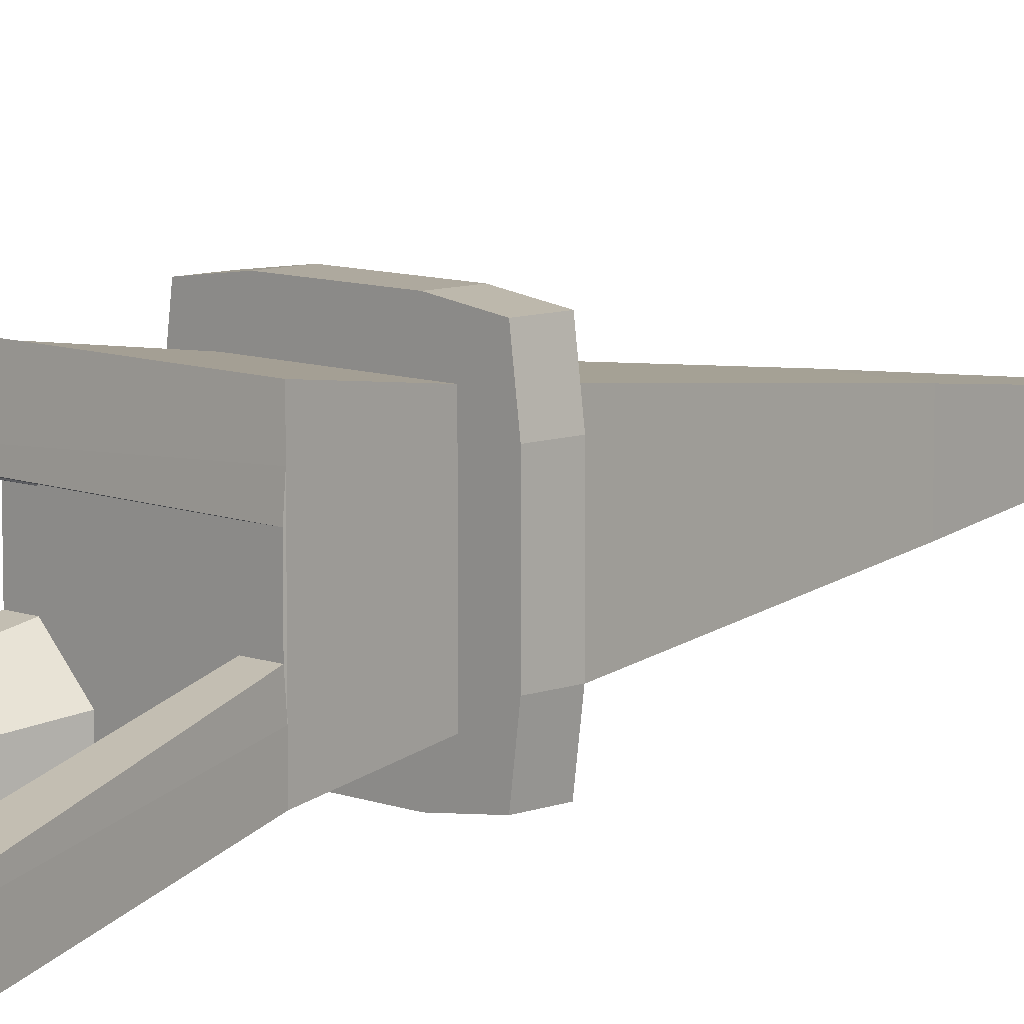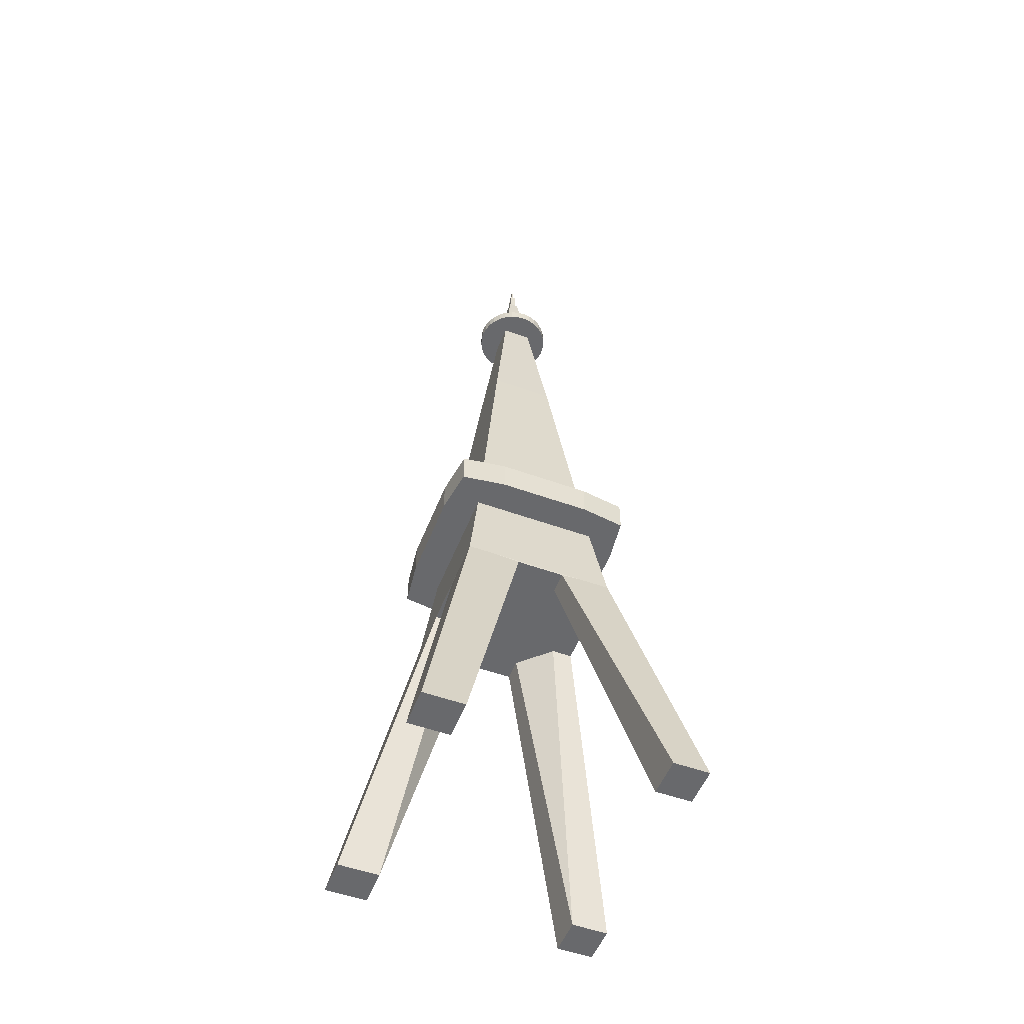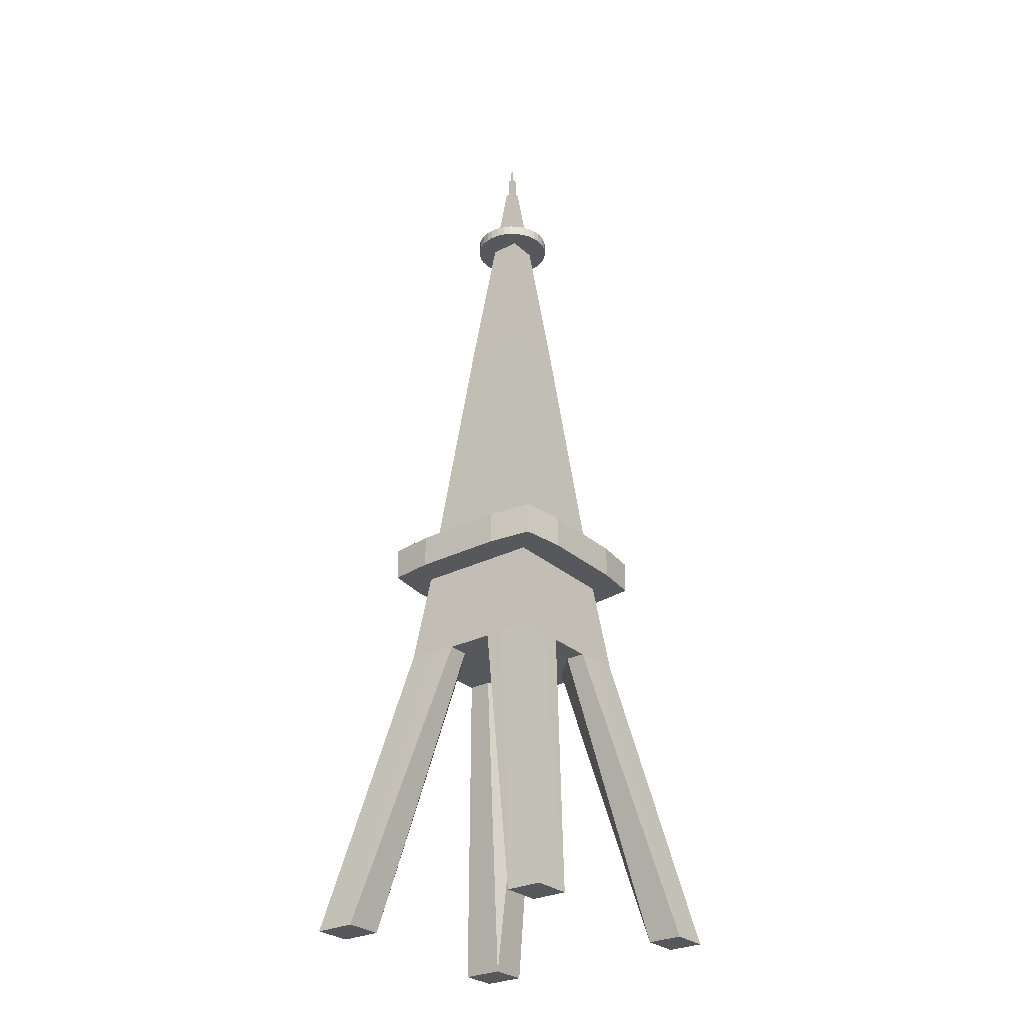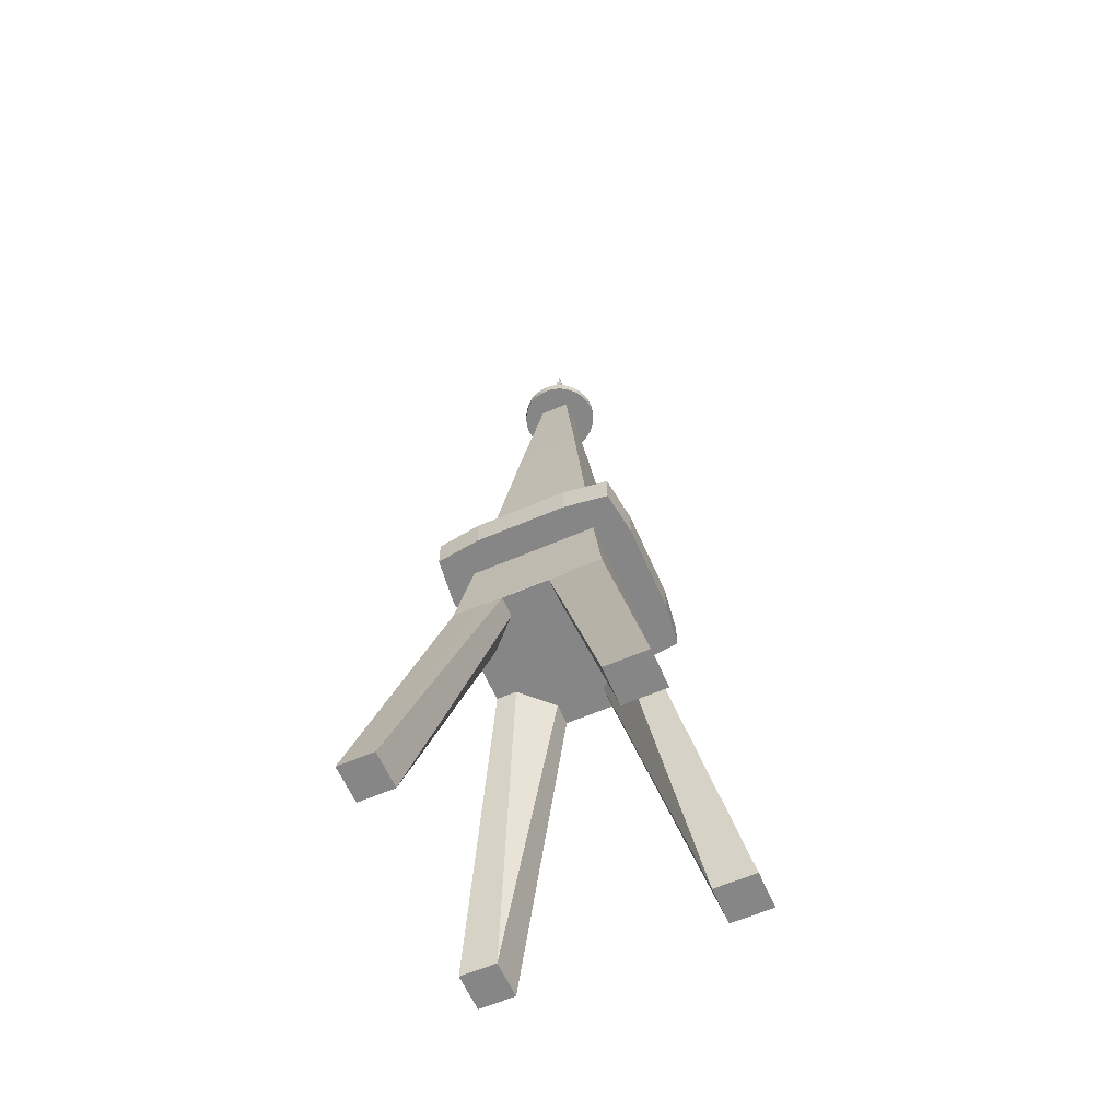
<metadata>
{"format":"obj","ext":"obj","renderer":"f3d","projection":"perspective","resolution":1024,"background":"white","views":[{"elev":9.1,"azim":45.0,"up":"+Z"},{"elev":-52.7,"azim":158.8,"up":"+Y"},{"elev":-28.3,"azim":-142.4,"up":"+Y"},{"elev":-62.1,"azim":23.6,"up":"+Y"}]}
</metadata>
<code>
o 円柱.001
v 0 9.447 0.4423
v 0 9.325 0.4423
v -0.08628 9.447 0.4338
v -0.08628 9.325 0.4338
v -0.1692 9.447 0.4086
v -0.1692 9.325 0.4086
v -0.2457 9.447 0.3677
v -0.2457 9.325 0.3677
v -0.3127 9.447 0.3127
v -0.3127 9.325 0.3127
v -0.3677 9.447 0.2457
v -0.3677 9.325 0.2457
v -0.4086 9.447 0.1692
v -0.4086 9.325 0.1692
v -0.4338 9.447 0.08628
v -0.4338 9.325 0.08628
v -0.4423 9.447 0
v -0.4423 9.325 0
v -0.4338 9.447 -0.08628
v -0.4338 9.325 -0.08628
v -0.4086 9.447 -0.1692
v -0.4086 9.325 -0.1692
v -0.3677 9.447 -0.2457
v -0.3677 9.325 -0.2457
v -0.3127 9.447 -0.3127
v -0.3127 9.325 -0.3127
v -0.2457 9.447 -0.3677
v -0.2457 9.325 -0.3677
v -0.1692 9.447 -0.4086
v -0.1692 9.325 -0.4086
v -0.08628 9.447 -0.4338
v -0.08628 9.325 -0.4338
v 0 9.447 -0.4423
v 0 9.325 -0.4423
v 0.08628 9.447 -0.4338
v 0.08628 9.325 -0.4338
v 0.1692 9.447 -0.4086
v 0.1692 9.325 -0.4086
v 0.2457 9.447 -0.3677
v 0.2457 9.325 -0.3677
v 0.3127 9.447 -0.3127
v 0.3127 9.325 -0.3127
v 0.3677 9.447 -0.2457
v 0.3677 9.325 -0.2457
v 0.4086 9.447 -0.1692
v 0.4086 9.325 -0.1692
v 0.4338 9.447 -0.08628
v 0.4338 9.325 -0.08628
v 0.4423 9.447 0
v 0.4423 9.325 0
v 0.4338 9.447 0.08628
v 0.4338 9.325 0.08628
v 0.4086 9.447 0.1692
v 0.4086 9.325 0.1692
v 0.3677 9.447 0.2457
v 0.3677 9.325 0.2457
v 0.3127 9.447 0.3127
v 0.3127 9.325 0.3127
v 0.2457 9.447 0.3677
v 0.2457 9.325 0.3677
v 0.1692 9.447 0.4086
v 0.1692 9.325 0.4086
v 0.08628 9.447 0.4338
v 0.08628 9.325 0.4338
v 1.511 -0.02326 -1.507
v 0.05269 10.31 -0.05312
v 1.511 -0.02326 1.506
v 0.05269 10.31 0.05334
v -1.502 -0.02326 -1.507
v -0.05378 10.31 -0.05312
v -1.502 -0.02326 1.506
v -0.05378 10.31 0.05334
v -1.106 -0.02326 1.506
v -0.283 3.271 0.8385
v 0.2481 3.271 0.8385
v 1.054 -0.02326 1.506
v 0.0314 10.31 0.05334
v 0.0101 10.31 0.05334
v -0.01119 10.31 0.05334
v -0.03248 10.31 0.05334
v 1.054 -0.02326 -1.507
v 0.2481 3.271 -0.8383
v -0.283 3.271 -0.8383
v -1.106 -0.02326 -1.507
v -0.03248 10.31 -0.05312
v -0.01119 10.31 -0.05312
v 0.0101 10.31 -0.05312
v 0.0314 10.31 -0.05312
v 1.511 -0.02326 1.085
v 0.8378 3.271 0.269
v 0.8378 3.271 -0.2621
v 1.511 -0.02326 -1.075
v 0.05269 10.31 -0.03183
v 0.05269 10.31 -0.01054
v 0.05269 10.31 0.01076
v 0.05269 10.31 0.03205
v -1.502 -0.02326 -1.075
v -0.8389 3.271 -0.2621
v -0.8389 3.271 0.269
v -1.502 -0.02326 1.085
v -0.05378 10.31 0.03205
v -0.05378 10.31 0.01076
v -0.05378 10.31 -0.01054
v -0.05378 10.31 -0.03183
v -0.03248 10.31 0.03205
v -0.03248 10.31 0.01076
v -0.03248 10.31 -0.01054
v -0.03248 10.31 -0.03183
v -0.01119 10.31 0.03205
v 0.0101 10.71 -0.01054
v 0.0101 10.71 0.01076
v -0.01119 10.31 -0.03183
v 0.0101 10.31 0.03205
v -0.01119 10.71 -0.01054
v -0.01119 10.71 0.01076
v 0.0101 10.31 -0.03183
v 0.0314 10.31 0.03205
v 0.0314 10.31 0.01076
v 0.0314 10.31 -0.01054
v 0.0314 10.31 -0.03183
v 1.054 -0.02326 1.085
v 0.5835 3.271 0.269
v 0.5835 3.271 -0.2621
v 1.054 -0.02326 -1.075
v 0.2481 3.271 0.6044
v 0.2132 3.271 0.2341
v 0.2132 3.271 -0.2271
v 0.2481 3.271 -0.5974
v -0.283 3.271 0.6044
v -0.248 3.271 0.2341
v -0.248 3.271 -0.2271
v -0.283 3.271 -0.5974
v -1.106 -0.02326 1.085
v -0.6183 3.271 0.269
v -0.6183 3.271 -0.2621
v -1.106 -0.02326 -1.075
v 0.8378 3.289 -0.8383
v 0.7056 4.336 -0.7061
v 0.6723 4.698 -0.6728
v 0.3567 7.654 -0.3572
v 0.3567 7.654 0.3574
v 0.6723 4.698 0.673
v 0.7056 4.336 0.7063
v 0.8378 3.289 0.8385
v -0.3578 7.654 0.3574
v -0.6734 4.698 0.673
v -0.7067 4.336 0.7063
v -0.8389 3.289 0.8385
v -0.3578 7.654 -0.3572
v -0.6734 4.698 -0.6728
v -0.7067 4.336 -0.7061
v -0.8389 3.289 -0.8383
v -0.2149 7.654 -0.3572
v -0.4043 4.698 -0.6728
v -0.4243 4.336 -0.7061
v -0.5036 3.289 -0.8383
v -0.072 7.654 -0.3572
v -0.1351 4.698 -0.6728
v -0.1418 4.336 -0.7061
v -0.1682 3.289 -0.8383
v 0.07091 7.654 -0.3572
v 0.134 4.698 -0.6728
v 0.1407 4.336 -0.7061
v 0.1671 3.289 -0.8383
v 0.2138 7.654 -0.3572
v 0.4032 4.698 -0.6728
v 0.4232 4.336 -0.7061
v 0.5025 3.289 -0.8383
v 0.2138 7.654 0.3574
v 0.4032 4.698 0.673
v 0.4232 4.336 0.7063
v 0.5025 3.289 0.8385
v 0.07091 7.654 0.3574
v 0.134 4.698 0.673
v 0.1407 4.336 0.7063
v 0.1671 3.289 0.8385
v -0.072 7.654 0.3574
v -0.1351 4.698 0.673
v -0.1418 4.336 0.7063
v -0.1682 3.289 0.8385
v -0.2149 7.654 0.3574
v -0.4043 4.698 0.673
v -0.4243 4.336 0.7063
v -0.5036 3.289 0.8385
v -0.3578 7.654 0.2145
v -0.6734 4.698 0.4038
v -0.7067 4.336 0.4238
v -0.8389 3.289 0.5031
v -0.3578 7.654 0.07157
v -0.6734 4.698 0.1347
v -0.7067 4.336 0.1413
v -0.8389 3.289 0.1678
v -0.3578 7.654 -0.07135
v -0.6734 4.698 -0.1345
v -0.7067 4.336 -0.1411
v -0.8389 3.289 -0.1676
v -0.3578 7.654 -0.2143
v -0.6734 4.698 -0.4036
v -0.7067 4.336 -0.4236
v -0.8389 3.289 -0.5029
v 0.3567 7.654 -0.2143
v 0.6723 4.698 -0.4036
v 0.7056 4.336 -0.4236
v 0.8378 3.289 -0.5029
v 0.3567 7.654 -0.07135
v 0.6723 4.698 -0.1345
v 0.7056 4.336 -0.1411
v 0.8378 3.289 -0.1676
v 0.3567 7.654 0.07157
v 0.6723 4.698 0.1347
v 0.7056 4.336 0.1413
v 0.8378 3.289 0.1678
v 0.3567 7.654 0.2145
v 0.6723 4.698 0.4038
v 0.7056 4.336 0.4238
v 0.8378 3.289 0.5031
v 0.9948 4.336 -0.9953
v 0.9948 4.698 -0.9953
v 0.9948 4.698 0.9955
v 0.9948 4.336 0.9955
v -0.9959 4.698 0.9955
v -0.9959 4.336 0.9955
v -0.9959 4.698 -0.9953
v -0.9959 4.336 -0.9953
v -0.5036 4.698 -1.06
v -0.5036 4.336 -1.06
v -0.1682 4.698 -1.06
v -0.1682 4.336 -1.06
v 0.1671 4.698 -1.06
v 0.1671 4.336 -1.06
v 0.5025 4.698 -1.06
v 0.5025 4.336 -1.06
v 0.5025 4.698 1.061
v 0.5025 4.336 1.061
v 0.1671 4.698 1.061
v 0.1671 4.336 1.061
v -0.1682 4.698 1.061
v -0.1682 4.336 1.061
v -0.5036 4.698 1.061
v -0.5036 4.336 1.061
v -1.061 4.698 0.5031
v -1.061 4.336 0.5031
v -1.061 4.698 0.1678
v -1.061 4.336 0.1678
v -1.061 4.698 -0.1676
v -1.061 4.336 -0.1676
v -1.061 4.698 -0.5029
v -1.061 4.336 -0.5029
v 1.06 4.698 -0.5029
v 1.06 4.336 -0.5029
v 1.06 4.698 -0.1676
v 1.06 4.336 -0.1676
v 1.06 4.698 0.1678
v 1.06 4.336 0.1678
v 1.06 4.698 0.5031
v 1.06 4.336 0.5031
v -0.03248 10.56 0.03205
v -0.03248 10.56 0.01076
v -0.03248 10.56 -0.01054
v -0.03248 10.56 -0.03183
v -0.01119 10.56 0.03205
v -0.01119 10.56 0.01076
v -0.01119 10.56 -0.01054
v -0.01119 10.56 -0.03183
v 0.0101 10.56 0.03205
v 0.0101 10.56 0.01076
v 0.0101 10.56 -0.01054
v 0.0101 10.56 -0.03183
v 0.0314 10.56 0.03205
v 0.0314 10.56 0.01076
v 0.0314 10.56 -0.01054
v 0.0314 10.56 -0.03183
v 0.5145 6.176 -0.515
v 0.5145 6.176 0.5152
v -0.5156 6.176 0.5152
v -0.5156 6.176 -0.515
v -0.3096 6.176 -0.515
v -0.1036 6.176 -0.515
v 0.1025 6.176 -0.515
v 0.3085 6.176 -0.515
v 0.3085 6.176 0.5152
v 0.1025 6.176 0.5152
v -0.1036 6.176 0.5152
v -0.3096 6.176 0.5152
v -0.5156 6.176 0.3092
v -0.5156 6.176 0.1031
v -0.5156 6.176 -0.1029
v -0.5156 6.176 -0.3089
v 0.5145 6.176 -0.3089
v 0.5145 6.176 -0.1029
v 0.5145 6.176 0.1031
v 0.5145 6.176 0.3092
f 2 3 1
f 4 5 3
f 6 7 5
f 8 9 7
f 10 11 9
f 12 13 11
f 14 15 13
f 16 17 15
f 18 19 17
f 20 21 19
f 22 23 21
f 24 25 23
f 26 27 25
f 28 29 27
f 30 31 29
f 32 33 31
f 34 35 33
f 36 37 35
f 38 39 37
f 40 41 39
f 42 43 41
f 44 45 43
f 46 47 45
f 48 49 47
f 50 51 49
f 52 53 51
f 54 55 53
f 56 57 55
f 58 59 57
f 60 61 59
f 38 22 6
f 62 63 61
f 64 1 63
f 31 47 63
f 213 68 141
f 181 72 145
f 197 70 149
f 165 66 140
f 97 84 136
f 93 88 120
f 108 70 104
f 112 85 108
f 116 86 112
f 120 87 116
f 124 65 92
f 124 82 81
f 132 82 128
f 136 83 132
f 70 153 149
f 85 157 153
f 86 161 157
f 161 88 165
f 68 169 141
f 77 173 169
f 78 177 173
f 177 80 181
f 74 133 129
f 129 134 130
f 134 131 130
f 135 132 131
f 74 125 75
f 129 126 125
f 130 127 126
f 131 128 127
f 75 121 76
f 125 122 121
f 126 123 122
f 123 128 124
f 76 89 67
f 121 90 89
f 122 91 90
f 91 124 92
f 77 113 78
f 119 270 118
f 117 265 113
f 116 272 120
f 78 109 79
f 107 260 108
f 118 269 117
f 106 259 107
f 79 105 80
f 109 257 105
f 120 271 119
f 108 264 112
f 80 101 72
f 105 102 101
f 106 103 102
f 107 104 103
f 68 117 77
f 96 118 117
f 95 119 118
f 94 120 119
f 71 133 73
f 133 99 134
f 99 135 134
f 98 136 135
f 72 185 145
f 101 189 185
f 102 193 189
f 193 104 197
f 66 201 140
f 93 205 201
f 94 209 205
f 209 96 213
f 90 216 89
f 212 215 216
f 138 250 203
f 291 213 292
f 91 212 90
f 207 212 208
f 159 230 163
f 205 291 290
f 204 91 92
f 203 208 204
f 186 243 241
f 201 290 289
f 137 92 65
f 138 204 137
f 139 231 166
f 140 289 273
f 98 200 97
f 196 199 200
f 187 244 191
f 287 197 288
f 192 98 99
f 191 196 192
f 138 232 217
f 189 287 286
f 188 99 100
f 187 192 188
f 178 235 174
f 185 286 285
f 148 100 71
f 147 188 148
f 142 255 214
f 145 285 275
f 74 184 73
f 180 183 184
f 175 238 179
f 283 181 284
f 75 180 74
f 175 180 176
f 202 251 249
f 173 283 282
f 172 75 76
f 171 176 172
f 143 256 220
f 169 282 281
f 144 76 67
f 143 172 144
f 166 229 162
f 141 281 274
f 82 168 81
f 164 167 168
f 203 252 207
f 279 165 280
f 160 82 83
f 159 164 160
f 167 230 232
f 157 279 278
f 156 83 84
f 155 160 156
f 190 245 243
f 153 278 277
f 152 84 69
f 151 156 152
f 150 225 223
f 149 277 276
f 81 137 65
f 168 138 137
f 191 246 195
f 280 140 273
f 97 152 69
f 200 151 152
f 151 226 155
f 288 149 276
f 73 148 71
f 184 147 148
f 182 237 178
f 284 145 275
f 89 144 67
f 216 143 144
f 146 239 182
f 292 141 274
f 253 256 254
f 251 254 252
f 249 252 250
f 218 250 217
f 245 248 246
f 243 246 244
f 241 244 242
f 221 242 222
f 237 240 238
f 235 238 236
f 233 236 234
f 219 234 220
f 229 232 230
f 227 230 228
f 225 228 226
f 223 226 224
f 231 217 232
f 247 224 248
f 239 222 240
f 255 220 256
f 158 229 227
f 139 249 218
f 171 236 175
f 215 254 256
f 170 235 233
f 151 248 224
f 214 253 210
f 147 242 187
f 150 247 198
f 146 241 221
f 155 228 159
f 199 246 248
f 154 227 225
f 198 245 194
f 143 234 171
f 207 254 211
f 142 233 219
f 147 240 222
f 210 251 206
f 183 238 240
f 269 266 265
f 270 267 266
f 271 268 267
f 265 262 261
f 266 115 262
f 267 264 263
f 261 258 257
f 262 259 258
f 263 260 259
f 112 268 116
f 113 261 109
f 105 258 106
f 111 114 115
f 262 114 263
f 267 111 266
f 263 110 267
f 214 274 142
f 182 275 146
f 198 276 150
f 166 273 139
f 276 154 150
f 277 158 154
f 278 162 158
f 162 280 166
f 274 170 142
f 281 174 170
f 282 178 174
f 178 284 182
f 275 186 146
f 285 190 186
f 286 194 190
f 194 288 198
f 273 202 139
f 289 206 202
f 290 210 206
f 210 292 214
f 2 4 3
f 4 6 5
f 6 8 7
f 8 10 9
f 10 12 11
f 12 14 13
f 14 16 15
f 16 18 17
f 18 20 19
f 20 22 21
f 22 24 23
f 24 26 25
f 26 28 27
f 28 30 29
f 30 32 31
f 32 34 33
f 34 36 35
f 36 38 37
f 38 40 39
f 40 42 41
f 42 44 43
f 44 46 45
f 46 48 47
f 48 50 49
f 50 52 51
f 52 54 53
f 54 56 55
f 56 58 57
f 58 60 59
f 60 62 61
f 6 4 2
f 2 64 62
f 62 60 58
f 58 56 54
f 54 52 46
f 52 50 46
f 50 48 46
f 46 44 42
f 42 40 38
f 38 36 34
f 34 32 38
f 32 30 38
f 30 28 26
f 26 24 22
f 22 20 14
f 20 18 14
f 18 16 14
f 14 12 10
f 10 8 6
f 6 2 54
f 2 62 54
f 62 58 54
f 46 42 54
f 42 38 54
f 30 26 38
f 26 22 38
f 14 10 22
f 10 6 22
f 6 54 38
f 62 64 63
f 64 2 1
f 63 1 3
f 3 5 7
f 7 9 11
f 11 13 7
f 13 15 7
f 15 17 19
f 19 21 23
f 23 25 27
f 27 29 23
f 29 31 23
f 31 33 35
f 35 37 39
f 39 41 43
f 43 45 39
f 45 47 39
f 47 49 51
f 51 53 55
f 55 57 59
f 59 61 55
f 61 63 55
f 63 3 15
f 3 7 15
f 15 19 31
f 19 23 31
f 31 35 47
f 35 39 47
f 47 51 63
f 51 55 63
f 63 15 31
f 213 96 68
f 181 80 72
f 197 104 70
f 165 88 66
f 97 69 84
f 93 66 88
f 108 85 70
f 112 86 85
f 116 87 86
f 120 88 87
f 124 81 65
f 124 128 82
f 132 83 82
f 136 84 83
f 70 85 153
f 85 86 157
f 86 87 161
f 161 87 88
f 68 77 169
f 77 78 173
f 78 79 177
f 177 79 80
f 74 73 133
f 129 133 134
f 134 135 131
f 135 136 132
f 74 129 125
f 129 130 126
f 130 131 127
f 131 132 128
f 75 125 121
f 125 126 122
f 126 127 123
f 123 127 128
f 76 121 89
f 121 122 90
f 122 123 91
f 91 123 124
f 77 117 113
f 119 271 270
f 117 269 265
f 116 268 272
f 78 113 109
f 107 259 260
f 118 270 269
f 106 258 259
f 79 109 105
f 109 261 257
f 120 272 271
f 108 260 264
f 80 105 101
f 105 106 102
f 106 107 103
f 107 108 104
f 68 96 117
f 96 95 118
f 95 94 119
f 94 93 120
f 71 100 133
f 133 100 99
f 99 98 135
f 98 97 136
f 72 101 185
f 101 102 189
f 102 103 193
f 193 103 104
f 66 93 201
f 93 94 205
f 94 95 209
f 209 95 96
f 90 212 216
f 212 211 215
f 138 217 250
f 291 209 213
f 91 208 212
f 207 211 212
f 159 228 230
f 205 209 291
f 204 208 91
f 203 207 208
f 186 190 243
f 201 205 290
f 137 204 92
f 138 203 204
f 139 218 231
f 140 201 289
f 98 196 200
f 196 195 199
f 187 242 244
f 287 193 197
f 192 196 98
f 191 195 196
f 138 167 232
f 189 193 287
f 188 192 99
f 187 191 192
f 178 237 235
f 185 189 286
f 148 188 100
f 147 187 188
f 142 219 255
f 145 185 285
f 74 180 184
f 180 179 183
f 175 236 238
f 283 177 181
f 75 176 180
f 175 179 180
f 202 206 251
f 173 177 283
f 172 176 75
f 171 175 176
f 143 215 256
f 169 173 282
f 144 172 76
f 143 171 172
f 166 231 229
f 141 169 281
f 82 164 168
f 164 163 167
f 203 250 252
f 279 161 165
f 160 164 82
f 159 163 164
f 167 163 230
f 157 161 279
f 156 160 83
f 155 159 160
f 190 194 245
f 153 157 278
f 152 156 84
f 151 155 156
f 150 154 225
f 149 153 277
f 81 168 137
f 168 167 138
f 191 244 246
f 280 165 140
f 97 200 152
f 200 199 151
f 151 224 226
f 288 197 149
f 73 184 148
f 184 183 147
f 182 239 237
f 284 181 145
f 89 216 144
f 216 215 143
f 146 221 239
f 292 213 141
f 253 255 256
f 251 253 254
f 249 251 252
f 218 249 250
f 245 247 248
f 243 245 246
f 241 243 244
f 221 241 242
f 237 239 240
f 235 237 238
f 233 235 236
f 219 233 234
f 229 231 232
f 227 229 230
f 225 227 228
f 223 225 226
f 231 218 217
f 247 223 224
f 239 221 222
f 255 219 220
f 158 162 229
f 139 202 249
f 171 234 236
f 215 211 254
f 170 174 235
f 151 199 248
f 214 255 253
f 147 222 242
f 150 223 247
f 146 186 241
f 155 226 228
f 199 195 246
f 154 158 227
f 198 247 245
f 143 220 234
f 207 252 254
f 142 170 233
f 147 183 240
f 210 253 251
f 183 179 238
f 269 270 266
f 270 271 267
f 271 272 268
f 265 266 262
f 266 111 115
f 267 268 264
f 261 262 258
f 262 263 259
f 263 264 260
f 112 264 268
f 113 265 261
f 105 257 258
f 111 110 114
f 262 115 114
f 267 110 111
f 263 114 110
f 214 292 274
f 182 284 275
f 198 288 276
f 166 280 273
f 276 277 154
f 277 278 158
f 278 279 162
f 162 279 280
f 274 281 170
f 281 282 174
f 282 283 178
f 178 283 284
f 275 285 186
f 285 286 190
f 286 287 194
f 194 287 288
f 273 289 202
f 289 290 206
f 290 291 210
f 210 291 292

</code>
